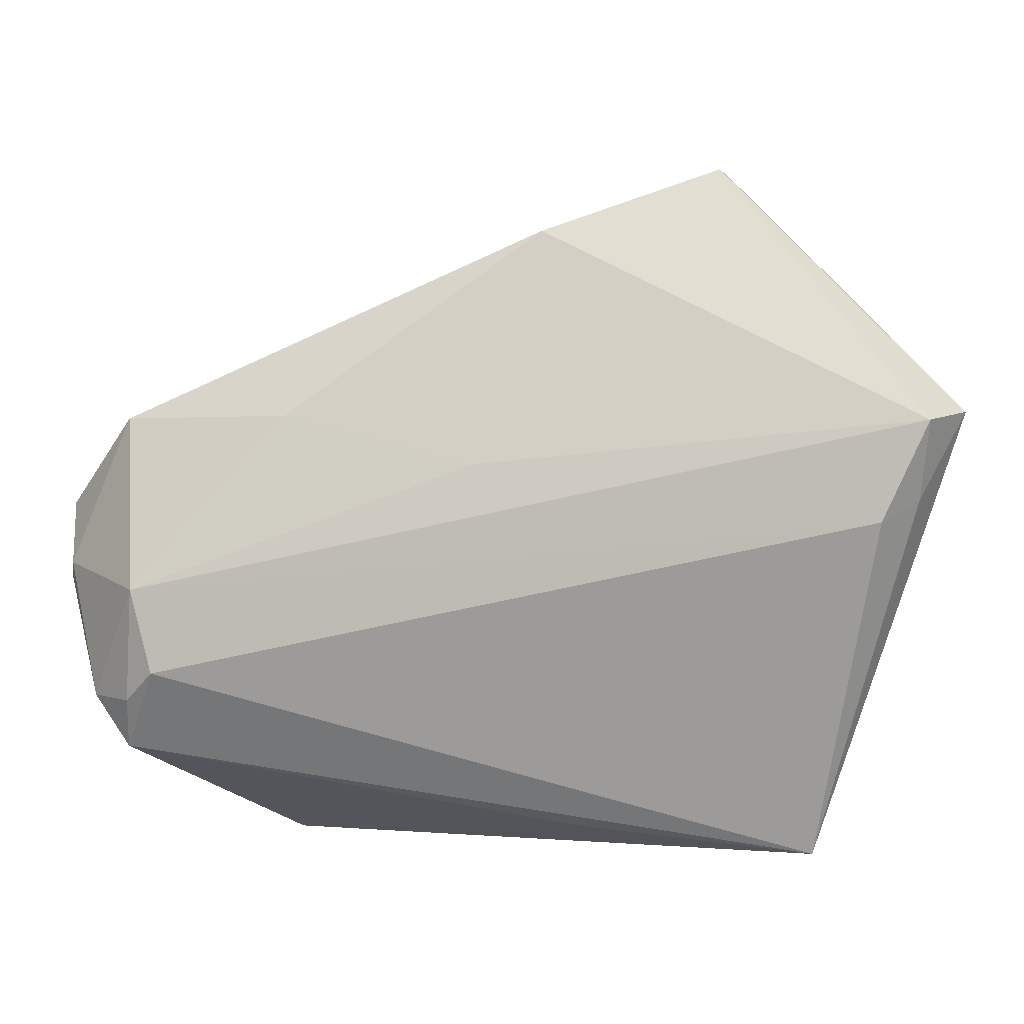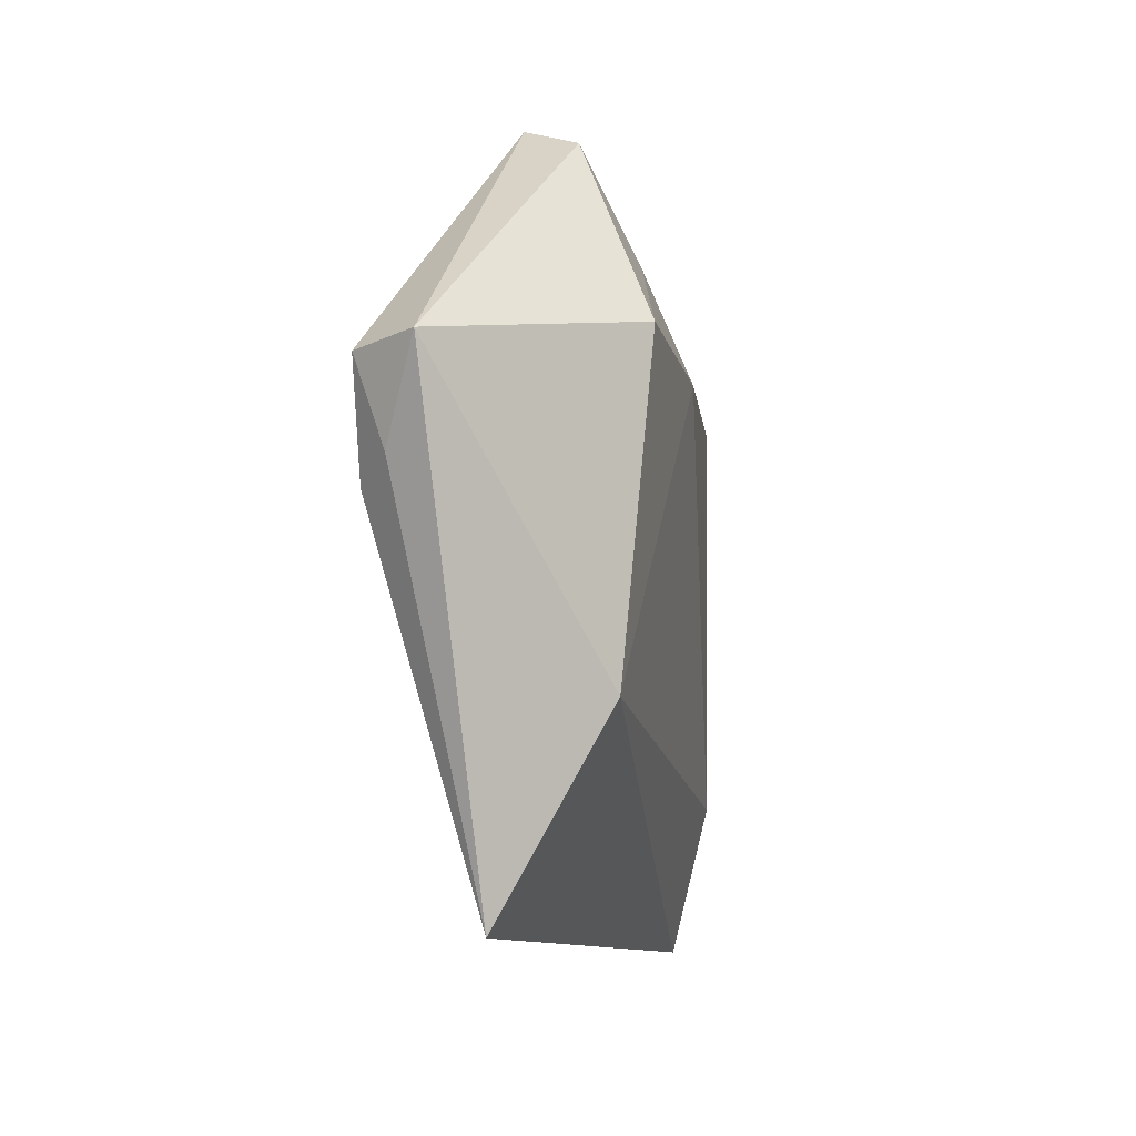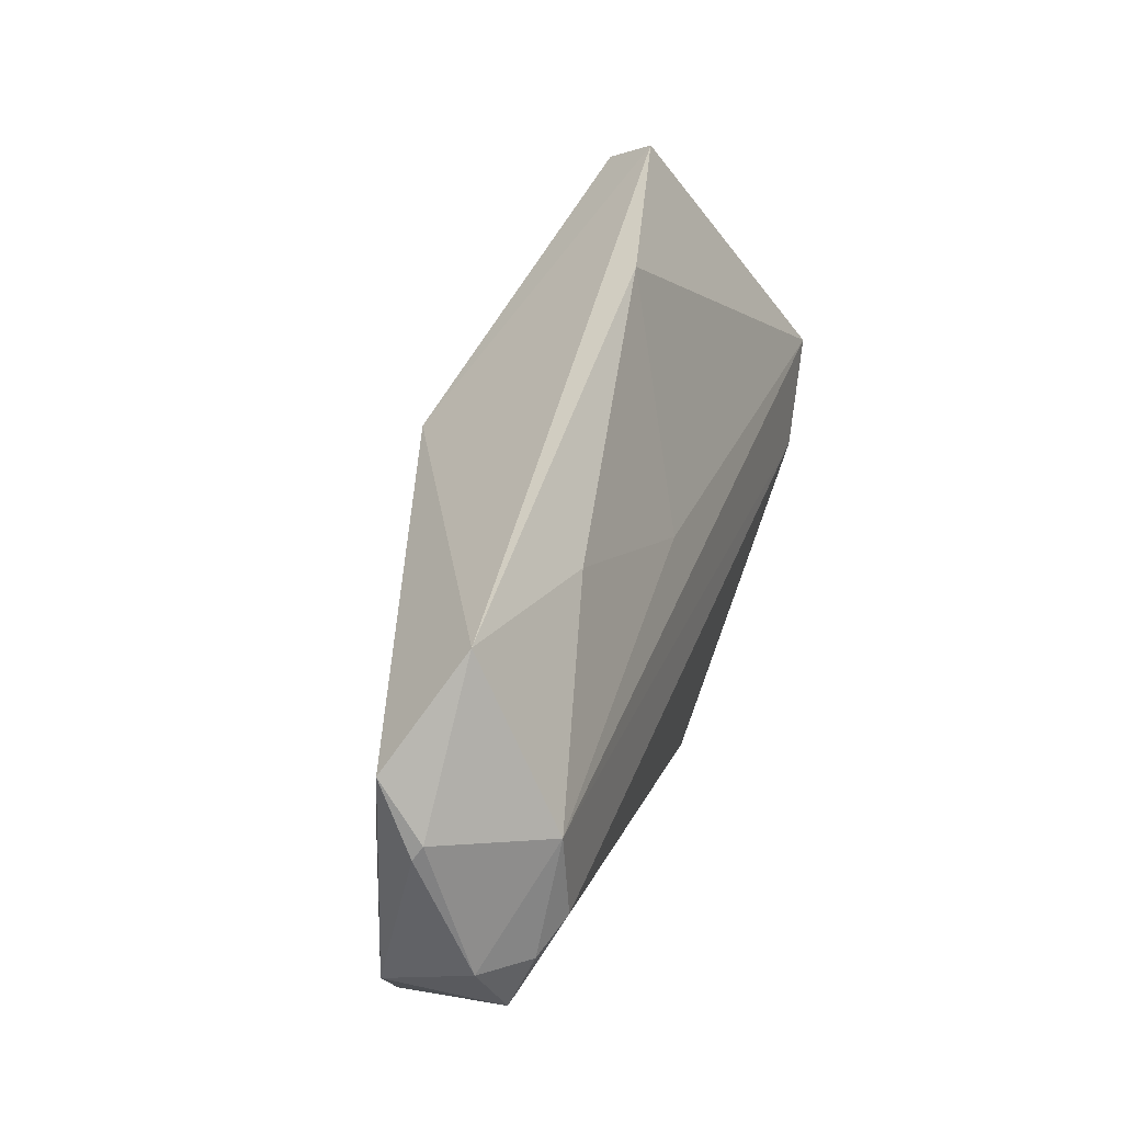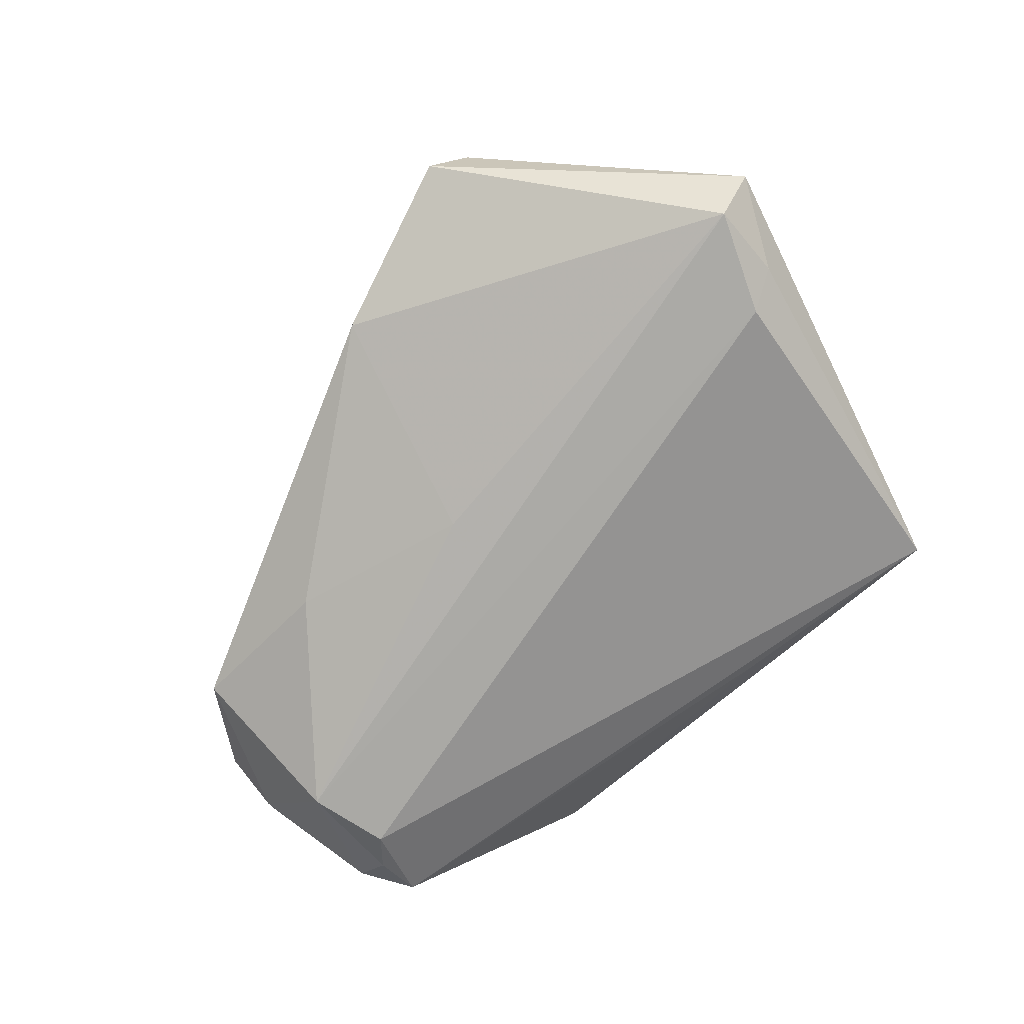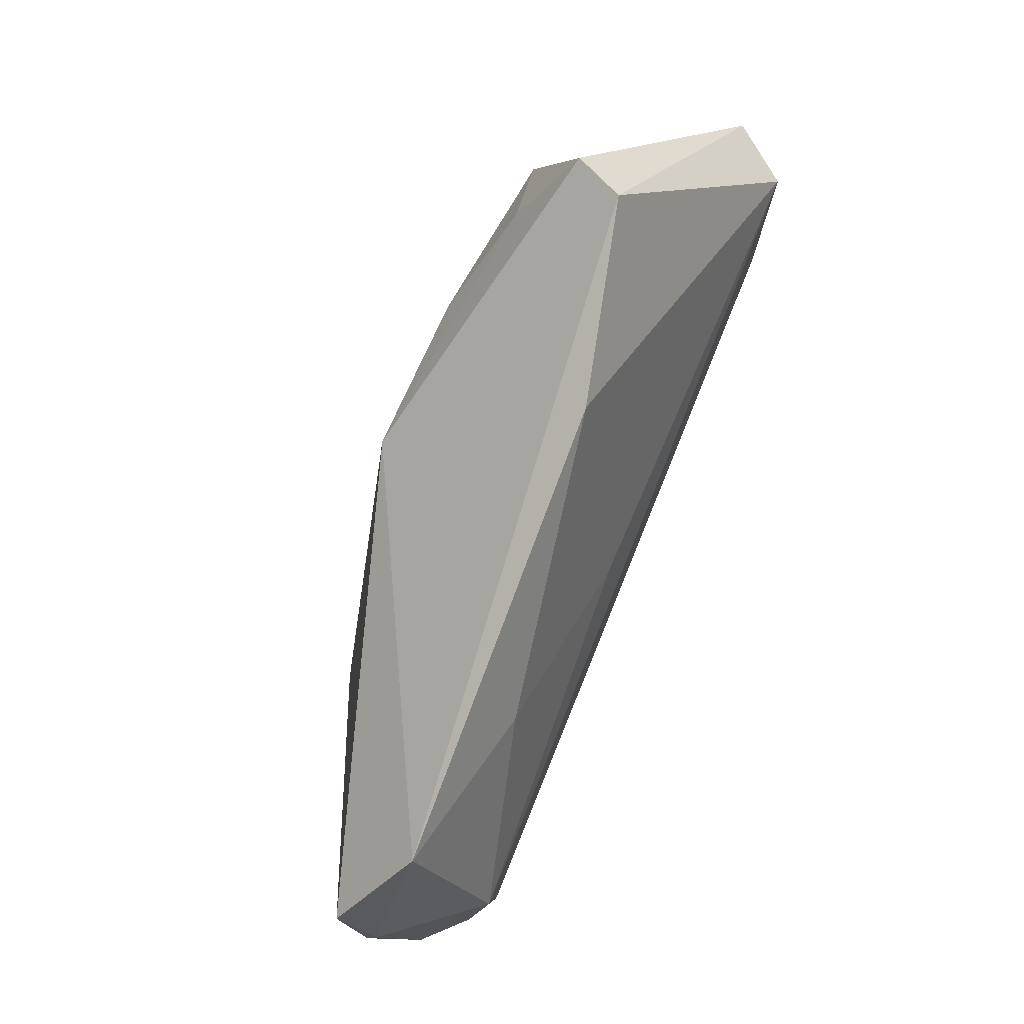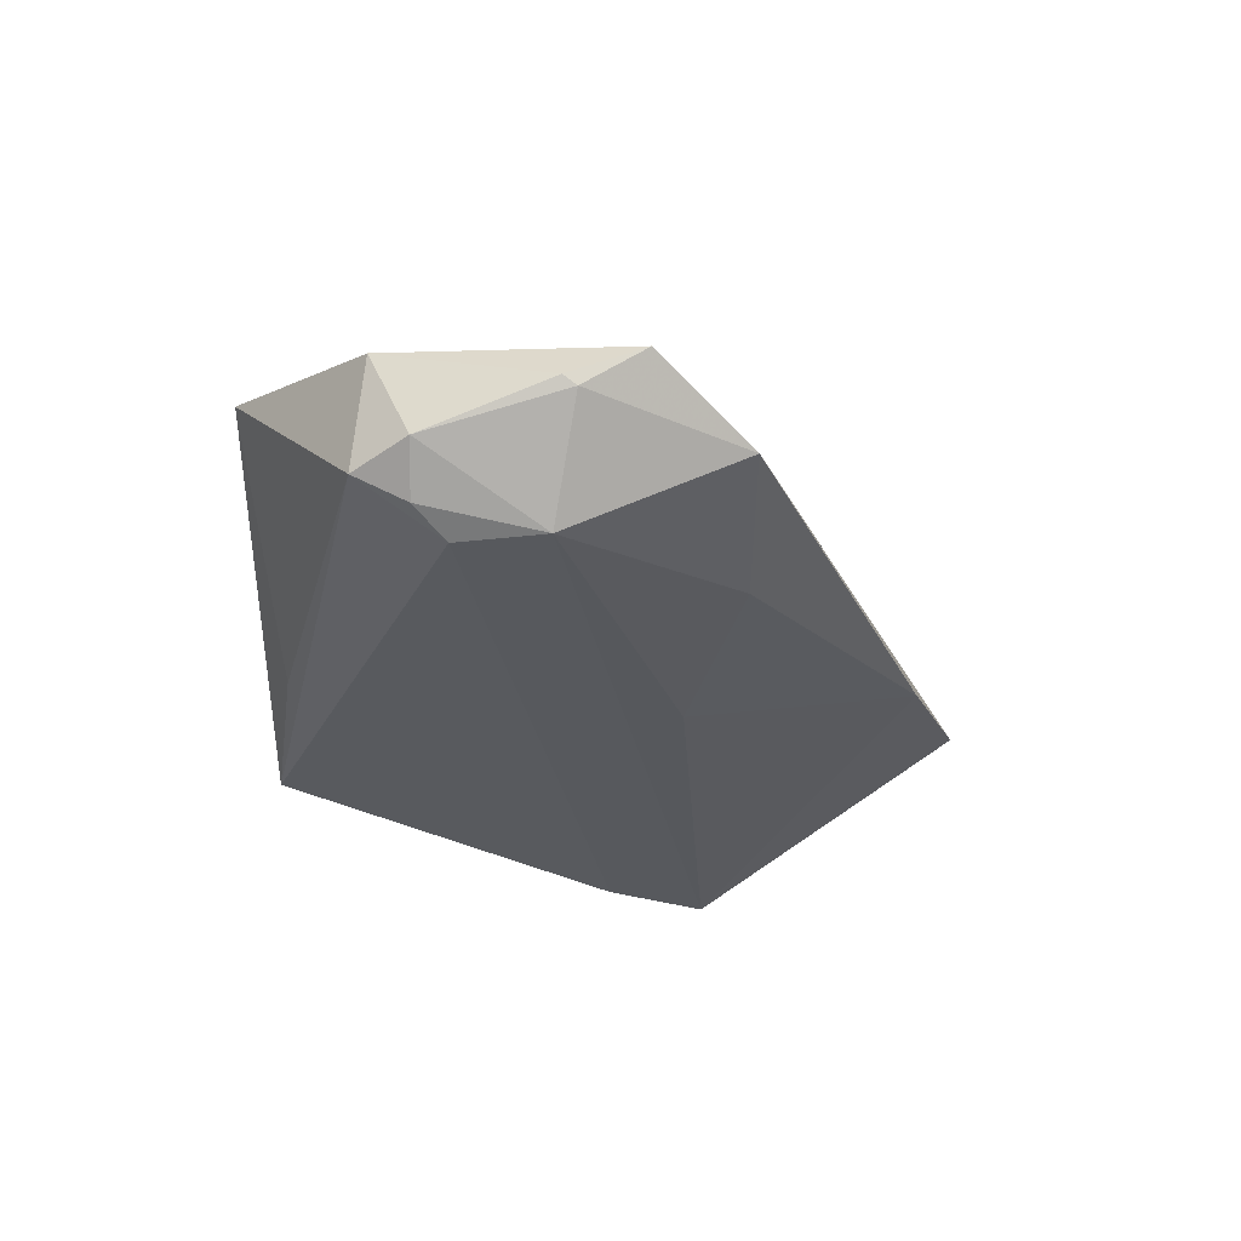
<metadata>
{"format":"obj","ext":"obj","renderer":"f3d","projection":"perspective","resolution":1024,"background":"white","views":[{"elev":4.8,"azim":-178.6,"up":"+Y"},{"elev":-10.2,"azim":-84.4,"up":"+Y"},{"elev":24.3,"azim":109.0,"up":"+Y"},{"elev":-75.8,"azim":-136.0,"up":"+Z"},{"elev":71.7,"azim":112.5,"up":"+Y"},{"elev":-29.1,"azim":88.0,"up":"+Z"}]}
</metadata>
<code>
v -0.0537 0.0183 -0.01613
v -0.05303 0.007427 -0.01256
v 0.004472 0.02195 0.01899
v 0.06246 -0.002084 -0.003929
v 0.05379 -0.02667 -0.01009
v 0.05865 -0.01995 -0.008058
v -0.02693 0.05196 -0.0009778
v -0.0276 0.03439 0.01298
v 0.04957 -0.01577 -0.016
v -0.002544 0.04335 -0.00673
v -0.03144 0.04871 0.005962
v 0.0538 0.01792 -0.006451
v 0.03186 0.01855 -0.01155
v 0.03267 -0.04287 0.01265
v -0.04751 0.004745 -0.01613
v 0.05335 -0.01986 -0.01331
v 0.06284 -0.003842 -0.002705
v 0.006389 0.01227 -0.01487
v -0.04036 -0.04287 -0.00318
v 0.05523 -0.02531 0.004843
v -0.01635 0.02324 0.01829
v -0.03922 0.02477 0.01515
v -0.008597 -0.03911 -0.003198
v -0.0377 -0.01686 0.01102
v 0.02622 -0.02424 0.01765
v 0.06298 0.005794 0.001035
v 0.05217 -0.004492 -0.01613
v -0.05966 0.01903 -0.008519
f 15 9 19
f 19 9 5
f 11 7 28
f 28 22 11
f 21 22 24
f 19 14 24
f 28 19 24
f 24 22 28
f 2 19 28
f 2 15 19
f 28 7 1
f 1 2 28
f 15 2 1
f 14 5 20
f 17 20 6
f 6 20 5
f 23 14 19
f 19 5 23
f 23 5 14
f 17 6 4
f 17 4 26
f 26 20 17
f 8 22 21
f 8 11 22
f 21 24 25
f 25 24 14
f 14 20 25
f 20 26 25
f 9 15 27
f 15 1 27
f 27 4 6
f 16 5 9
f 16 6 5
f 9 27 16
f 16 27 6
f 21 25 3
f 3 25 26
f 3 8 21
f 11 8 3
f 7 11 3
f 10 1 7
f 12 3 26
f 7 3 12
f 12 26 4
f 4 27 12
f 12 10 7
f 18 27 1
f 1 10 18
f 27 18 13
f 13 18 10
f 13 12 27
f 10 12 13

</code>
